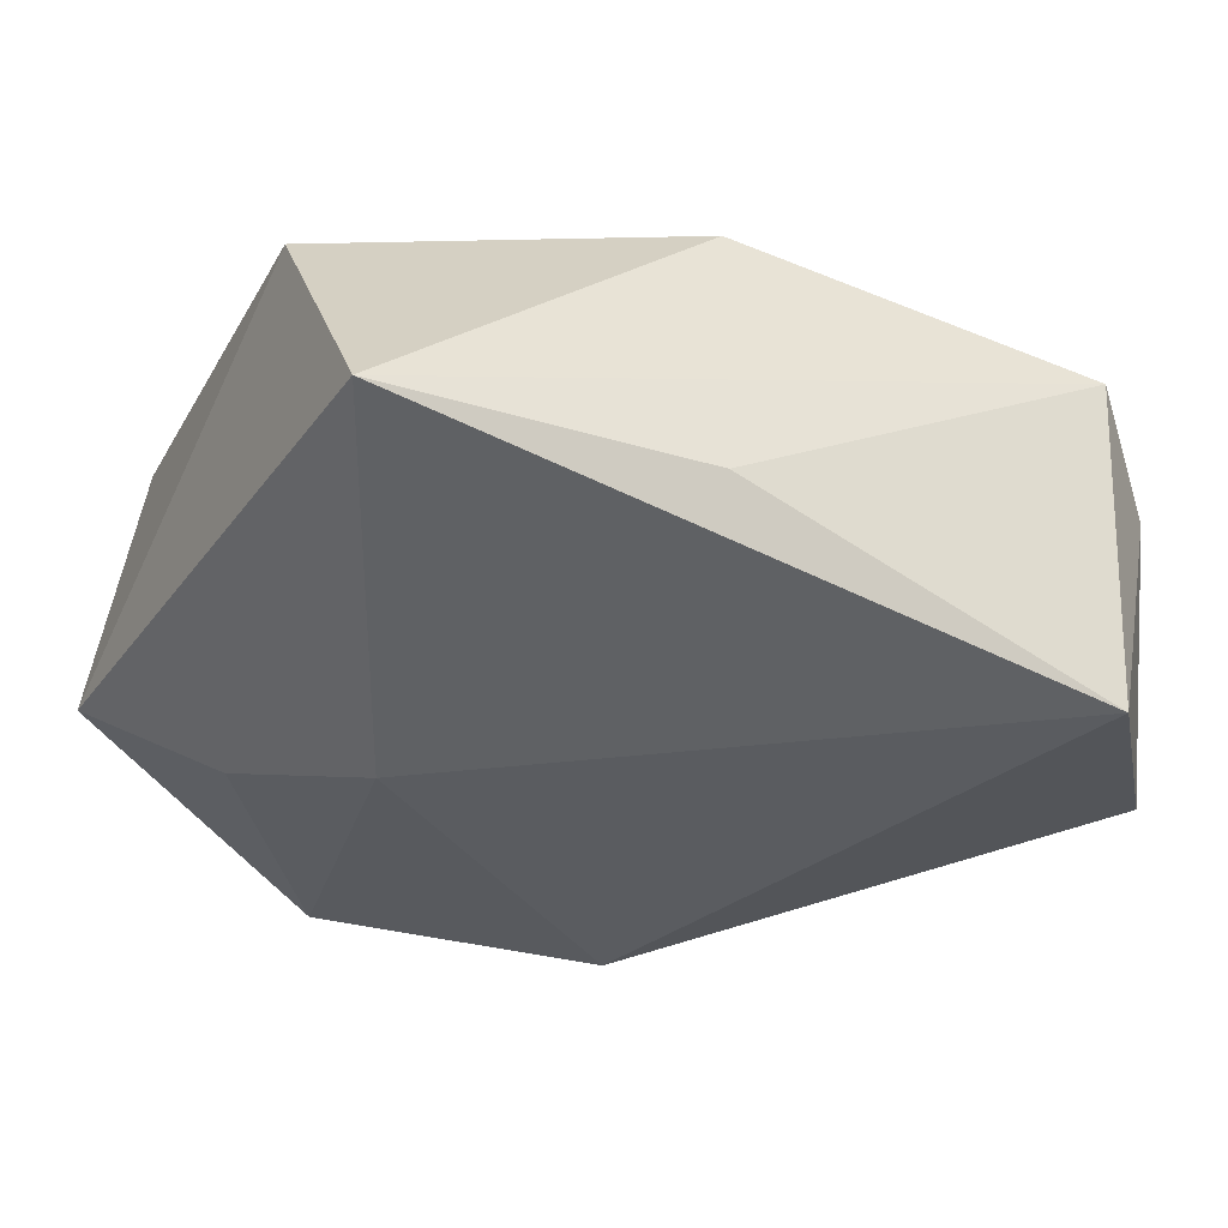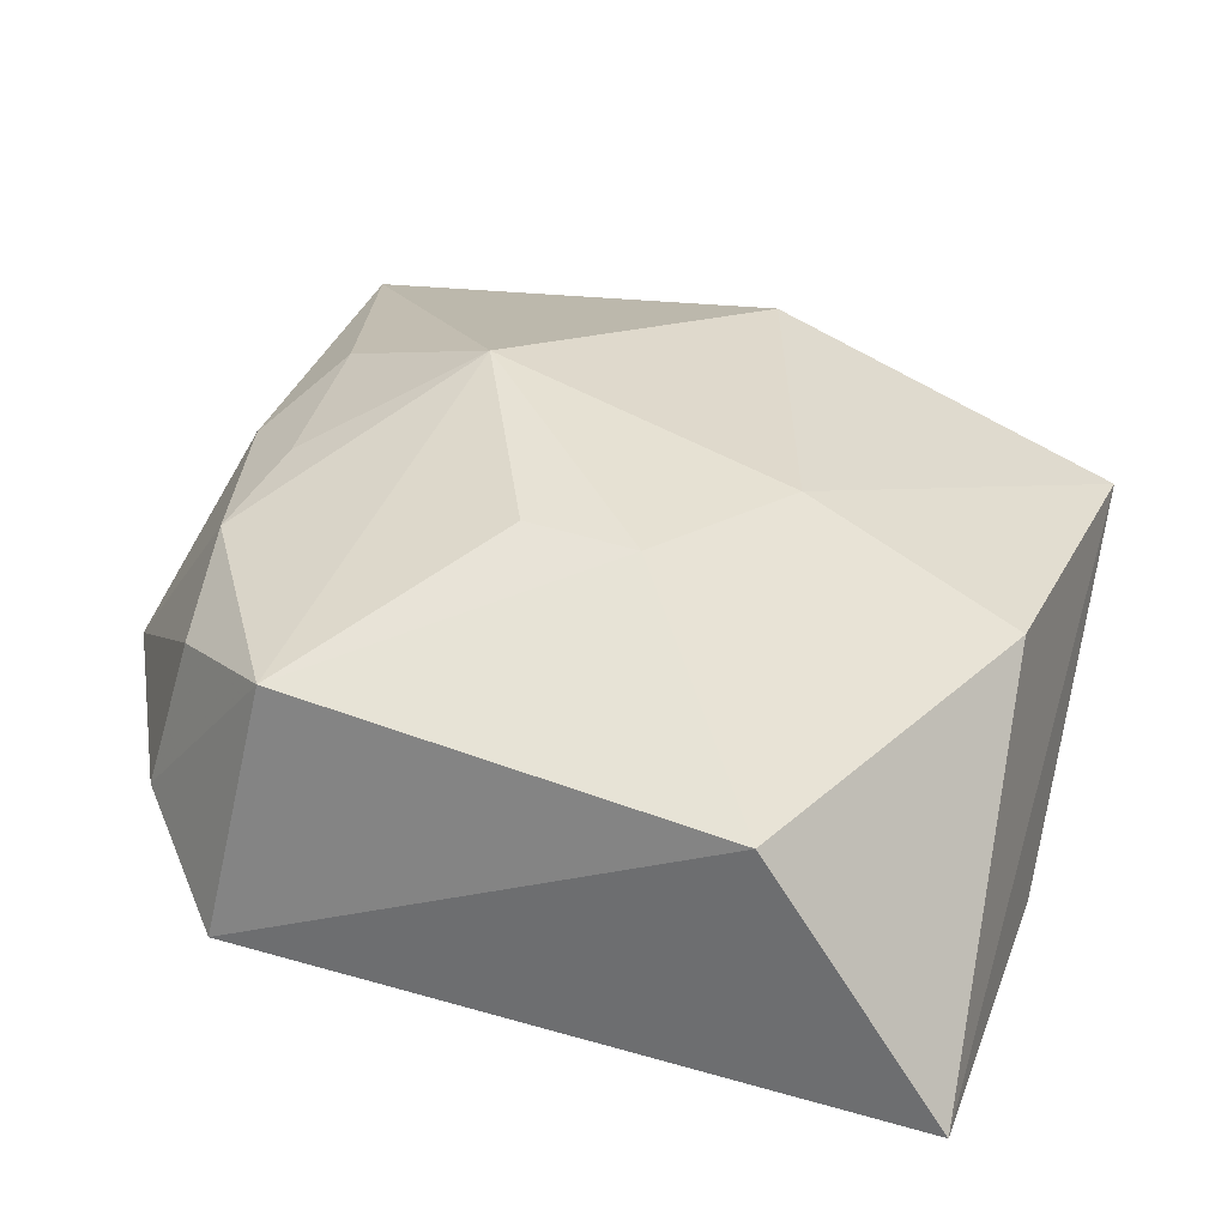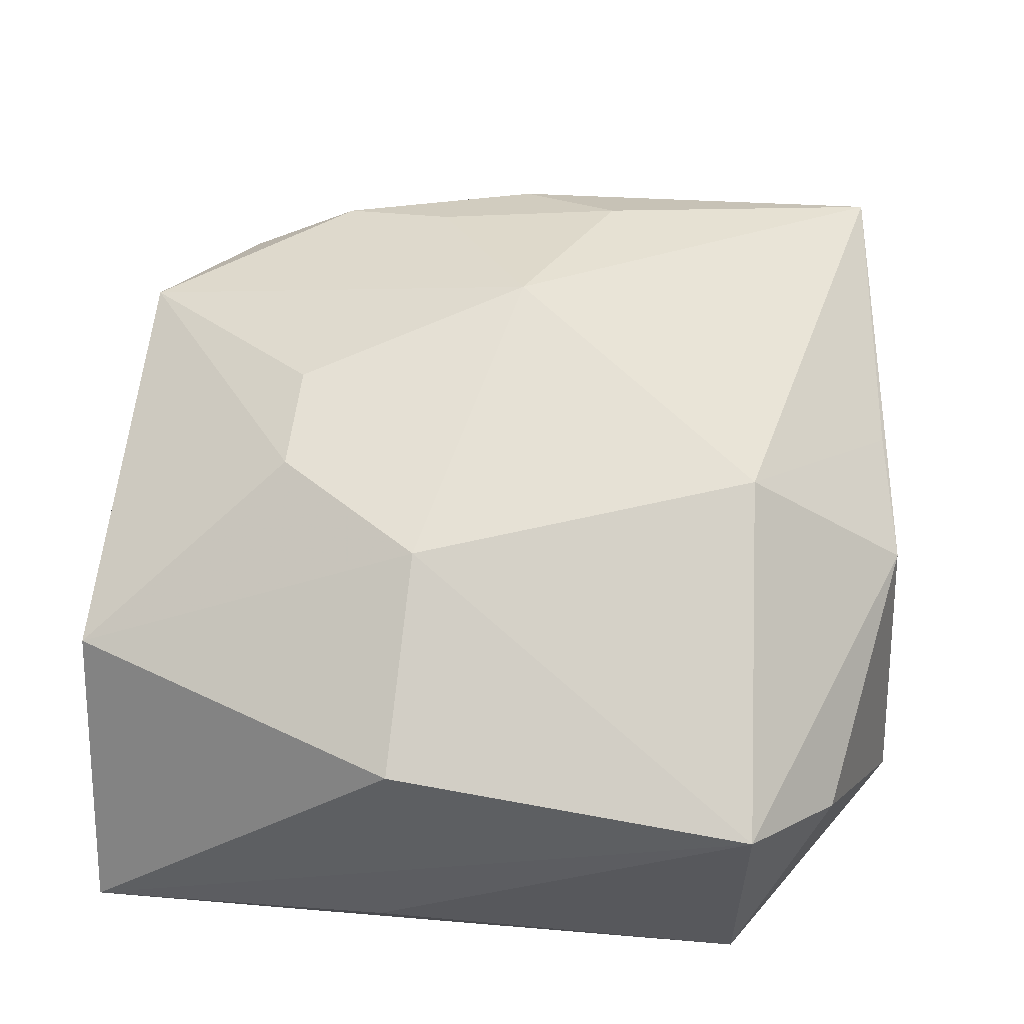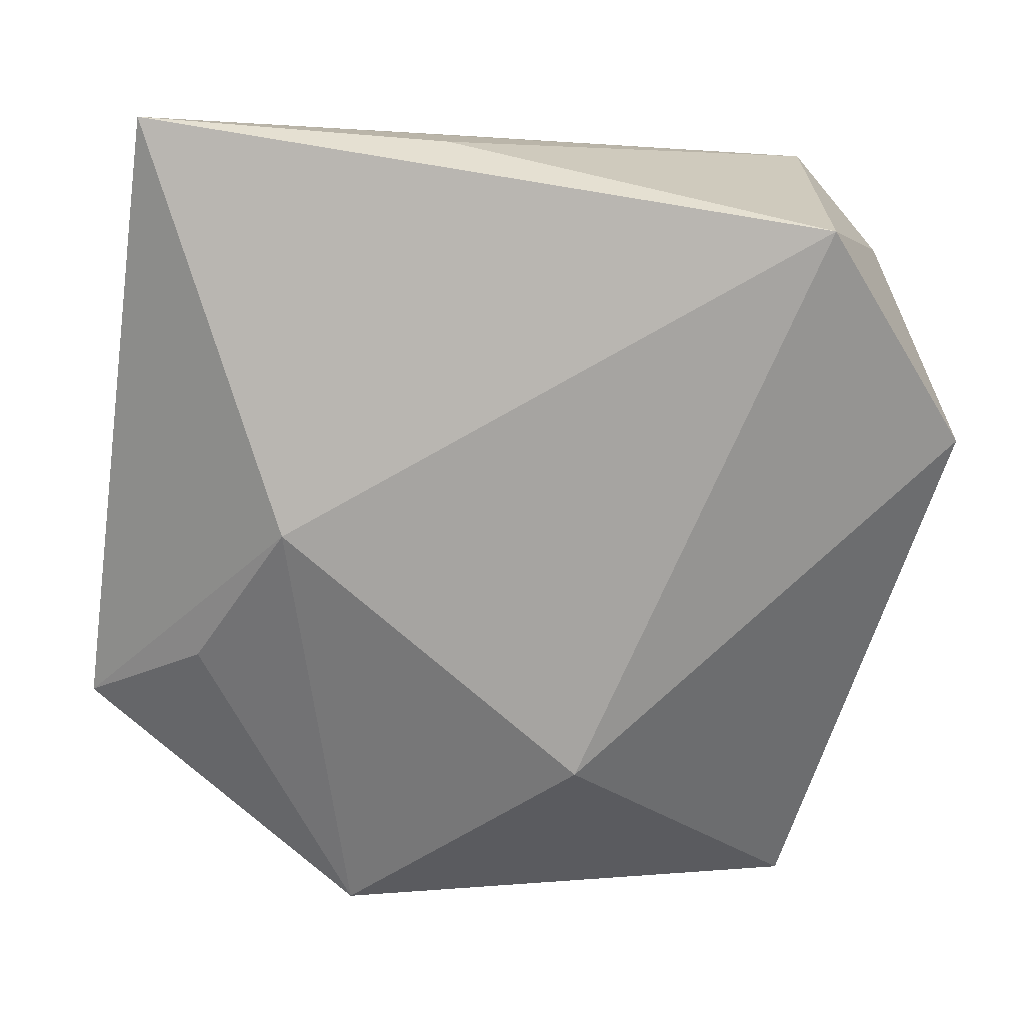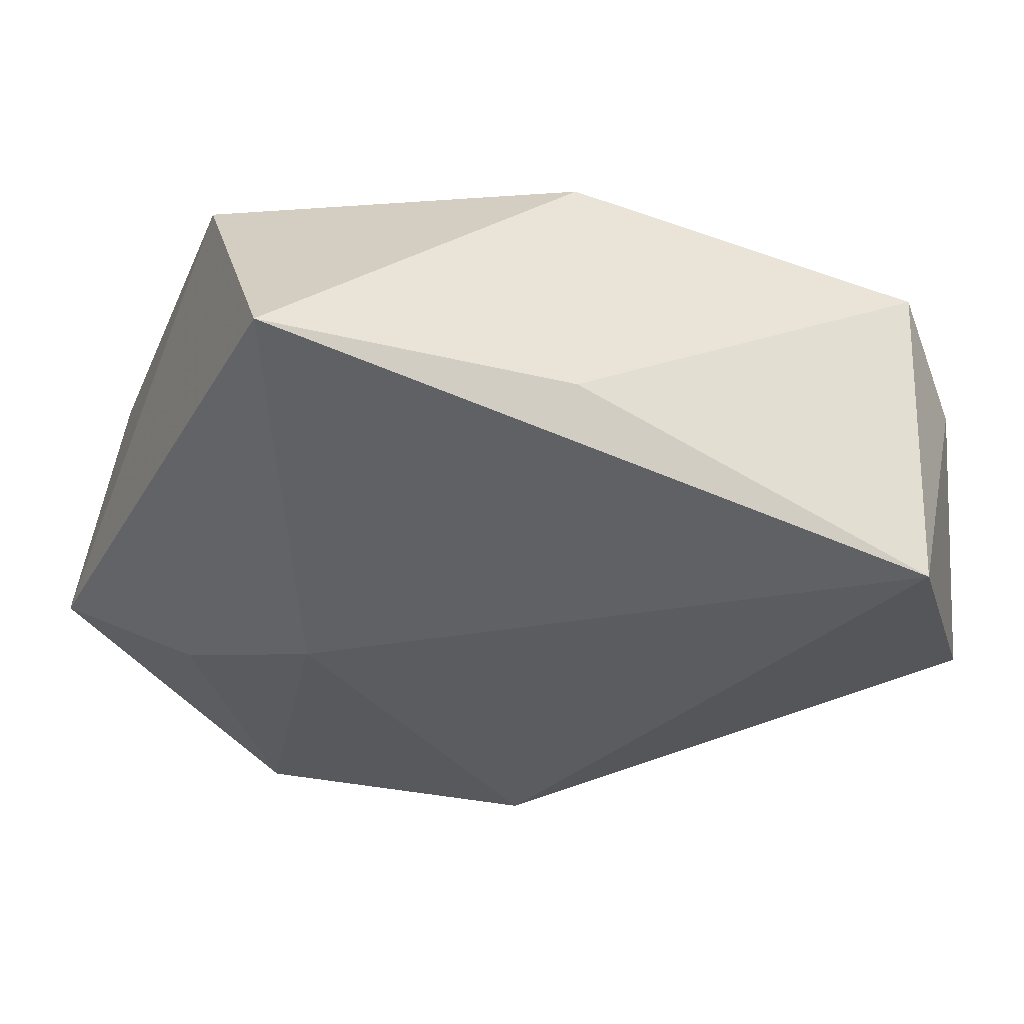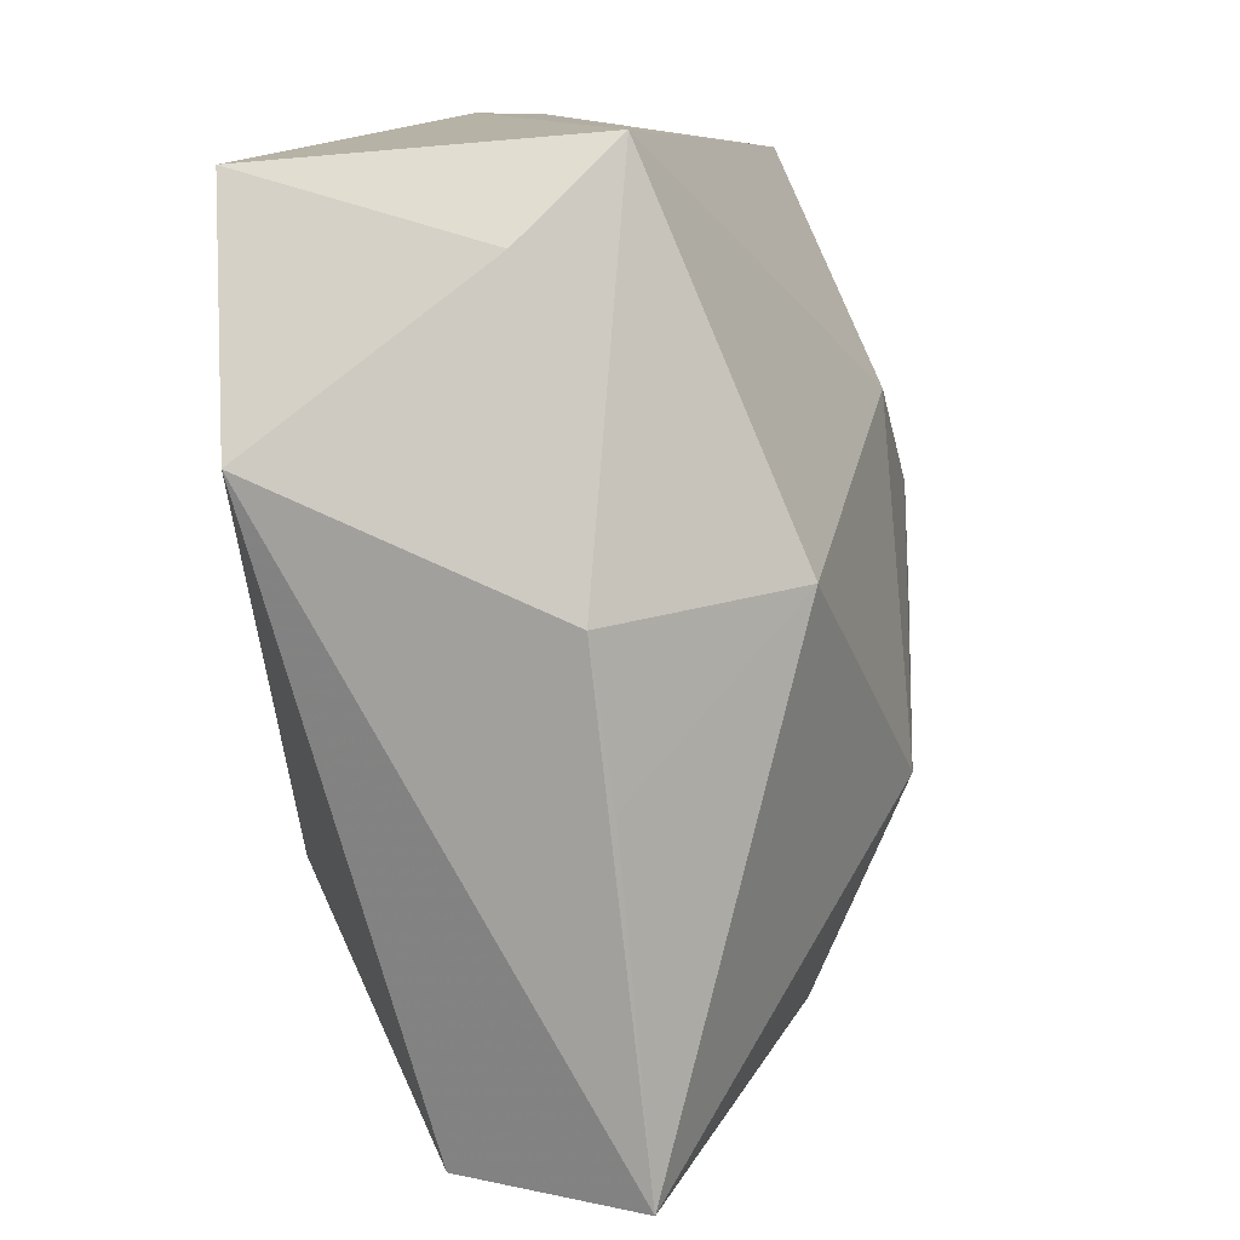
<metadata>
{"format":"obj","ext":"obj","renderer":"f3d","projection":"perspective","resolution":1024,"background":"white","views":[{"elev":-34.4,"azim":152.4,"up":"+Z"},{"elev":31.8,"azim":106.4,"up":"+Z"},{"elev":56.4,"azim":-177.0,"up":"+Z"},{"elev":-73.5,"azim":172.5,"up":"+Z"},{"elev":-34.8,"azim":156.2,"up":"+Z"},{"elev":12.0,"azim":-77.0,"up":"+Y"}]}
</metadata>
<code>
v 0.009037 -0.001548 0.01022
v 0.003497 -0.01253 0.008503
v -0.01787 0.002591 0.004039
v -0.01091 0.002942 0.009893
v -0.01855 0.00719 -0.007174
v -0.0173 -0.003238 0.004799
v 0.01784 0.01632 -0.006258
v -0.01514 -0.0163 -0.001368
v 0.01679 -0.008491 0.006943
v 0.004169 0.01582 0.005653
v -0.0002806 -0.01564 0.006865
v 0.01276 -0.01306 0.005336
v 0.003529 0.007303 0.009827
v 0.009734 -9.272e-05 -0.009754
v 0.005032 -0.01852 -0.005471
v 0.008107 -0.01352 0.007541
v -0.0004899 -0.005838 0.01171
v 0.004807 0.01691 -0.005675
v -0.01662 -0.01649 0.0059
v 0.009382 0.002963 0.009925
v -0.01143 0.01588 -0.009754
v -0.004132 -0.009309 -0.009754
v 0.01805 0.009308 0.004663
v 0.01805 -0.01059 -0.003456
v -0.01125 0.01712 0.00379
v -0.004375 -0.01315 0.008707
v 0.01357 -0.01462 -0.0005866
v -0.01501 0.01368 0.0008947
v 0.004823 -0.01888 -5.385e-05
v 0.01309 -0.006982 -0.006815
f 8 5 22
f 8 19 5
f 24 23 9
f 21 25 18
f 22 5 21
f 13 25 4
f 5 19 3
f 3 4 25
f 7 23 24
f 7 21 18
f 18 25 7
f 15 8 22
f 17 4 19
f 13 4 17
f 5 3 28
f 28 3 25
f 28 21 5
f 25 21 28
f 19 4 6
f 6 3 19
f 4 3 6
f 21 7 14
f 22 21 14
f 14 7 24
f 14 15 22
f 10 7 25
f 23 7 10
f 10 25 13
f 13 23 10
f 24 9 27
f 27 15 24
f 13 17 20
f 20 23 13
f 20 9 23
f 24 15 30
f 30 14 24
f 15 14 30
f 26 17 19
f 19 11 26
f 17 26 2
f 2 26 11
f 12 27 9
f 1 17 9
f 9 20 1
f 1 20 17
f 16 12 9
f 9 17 16
f 17 2 16
f 16 2 11
f 15 27 29
f 27 12 29
f 12 16 29
f 29 16 11
f 29 11 19
f 19 8 29
f 8 15 29

</code>
